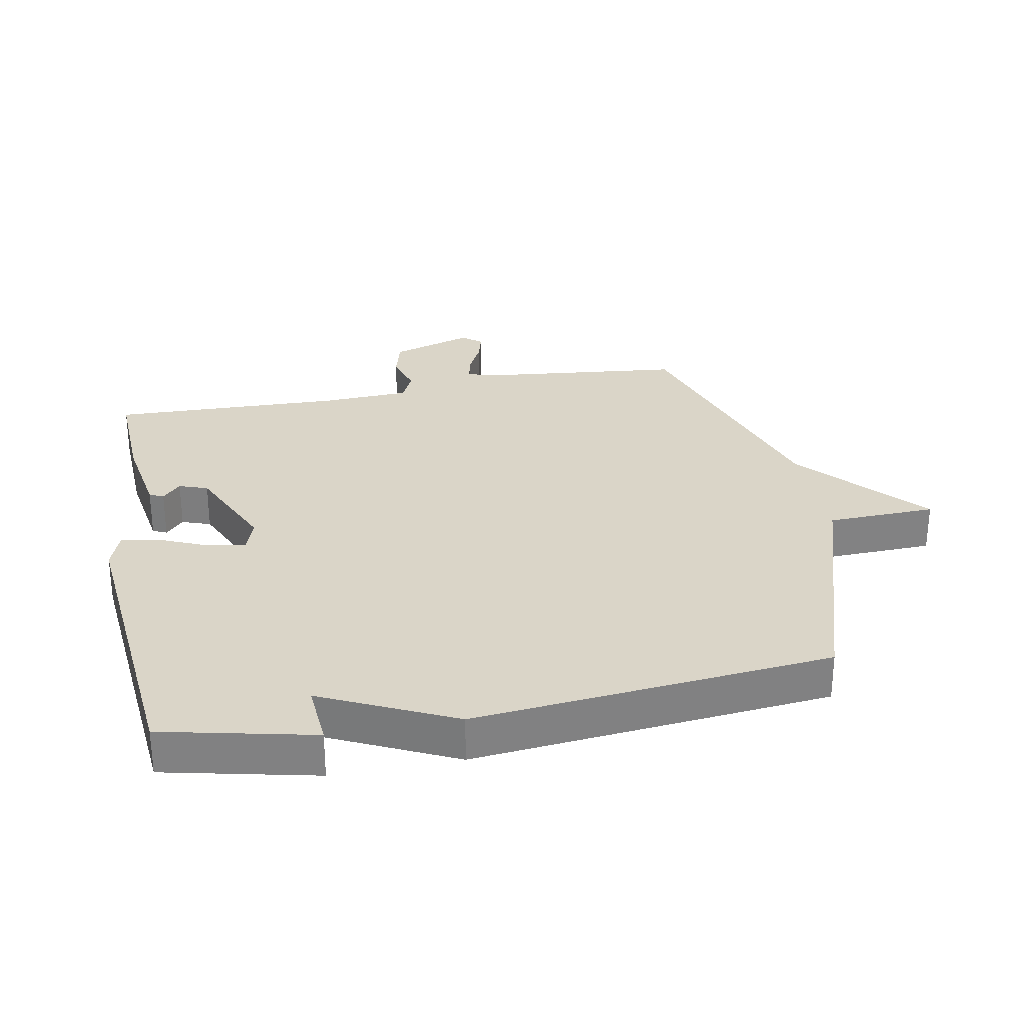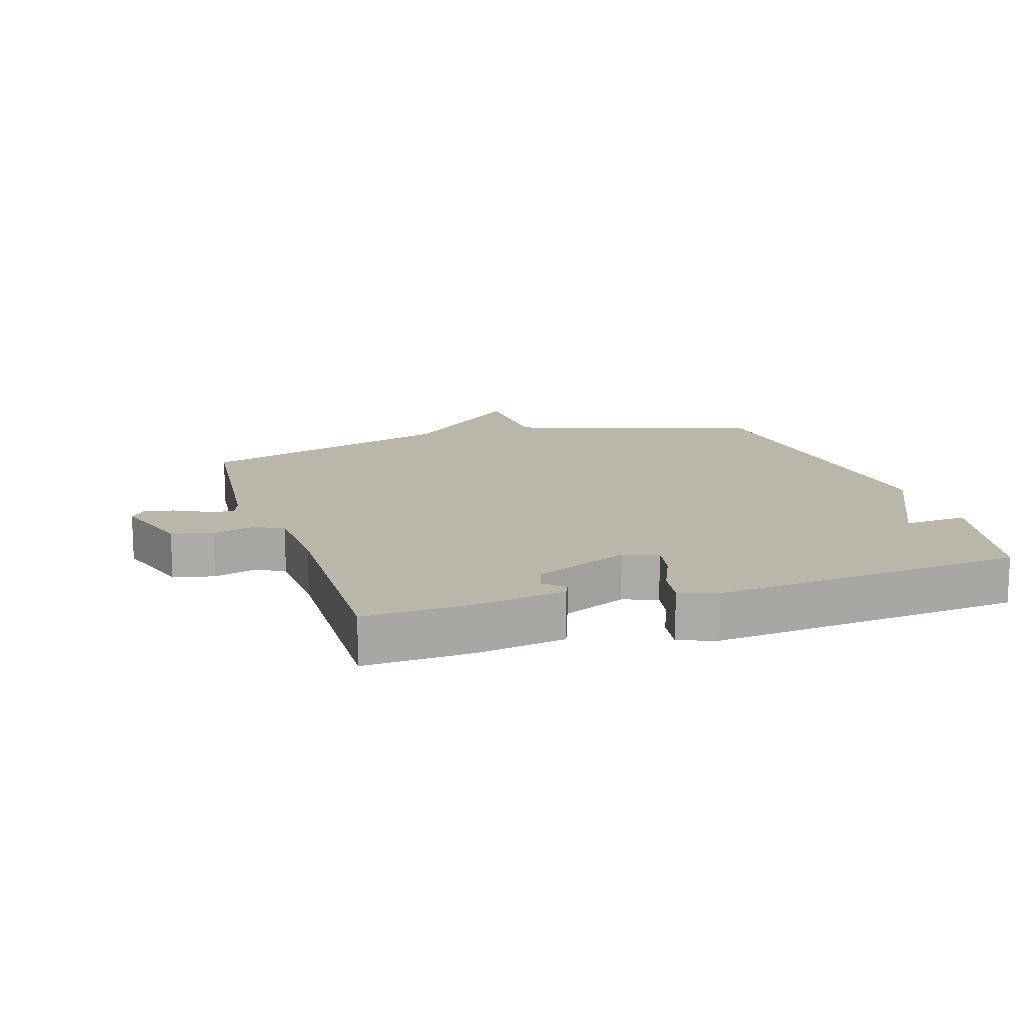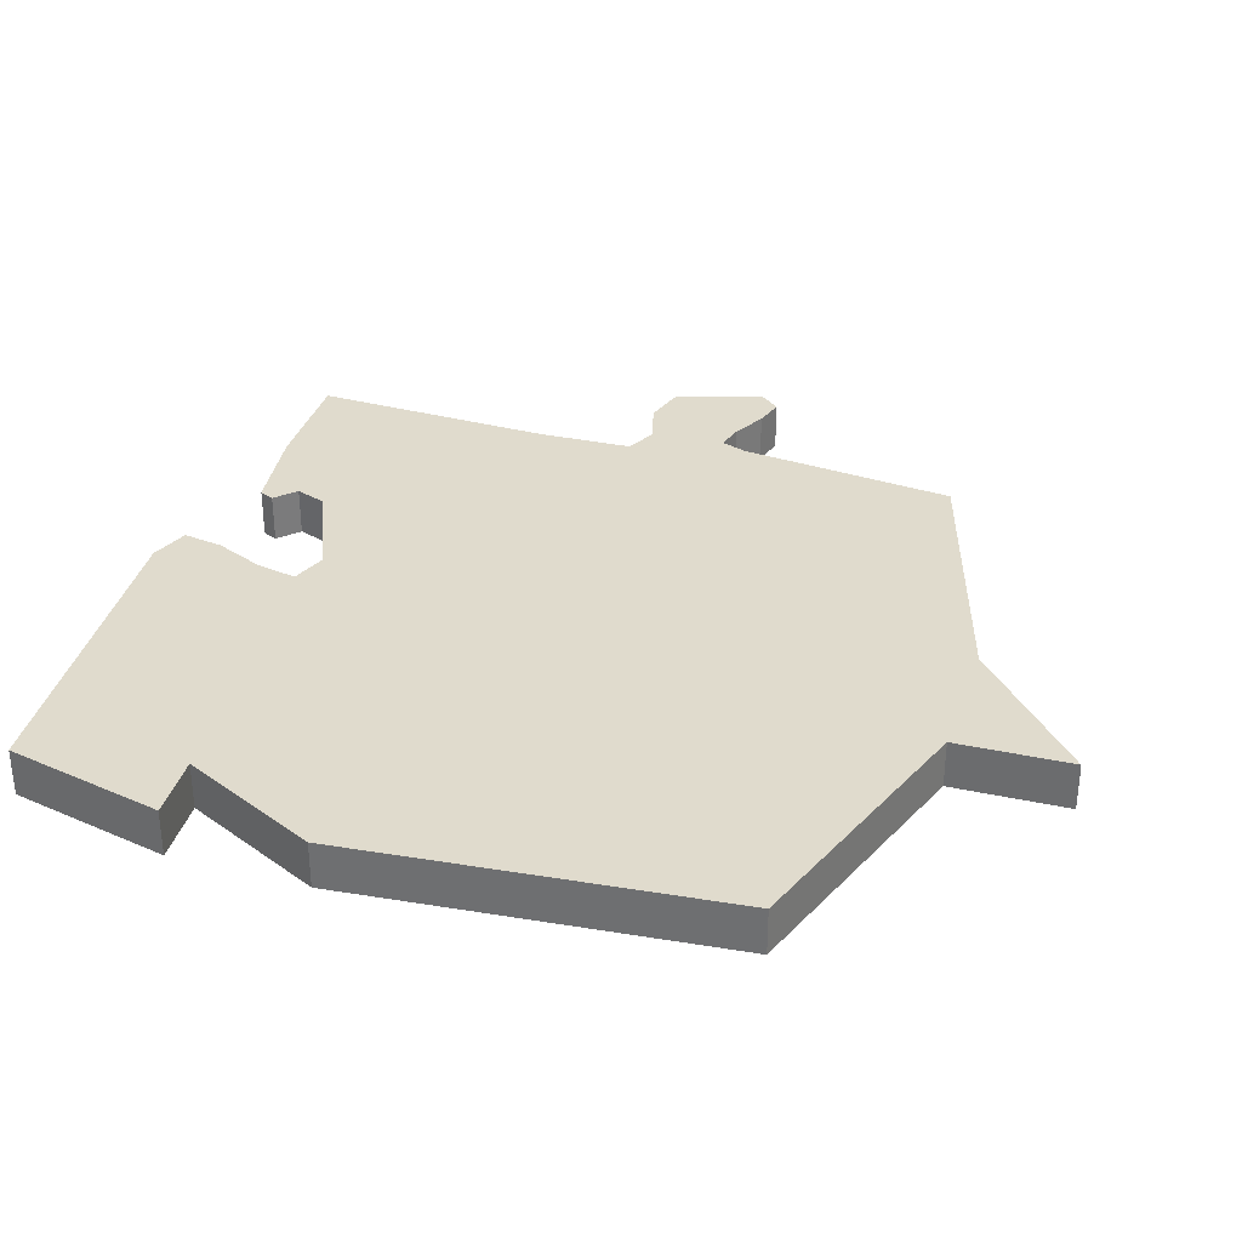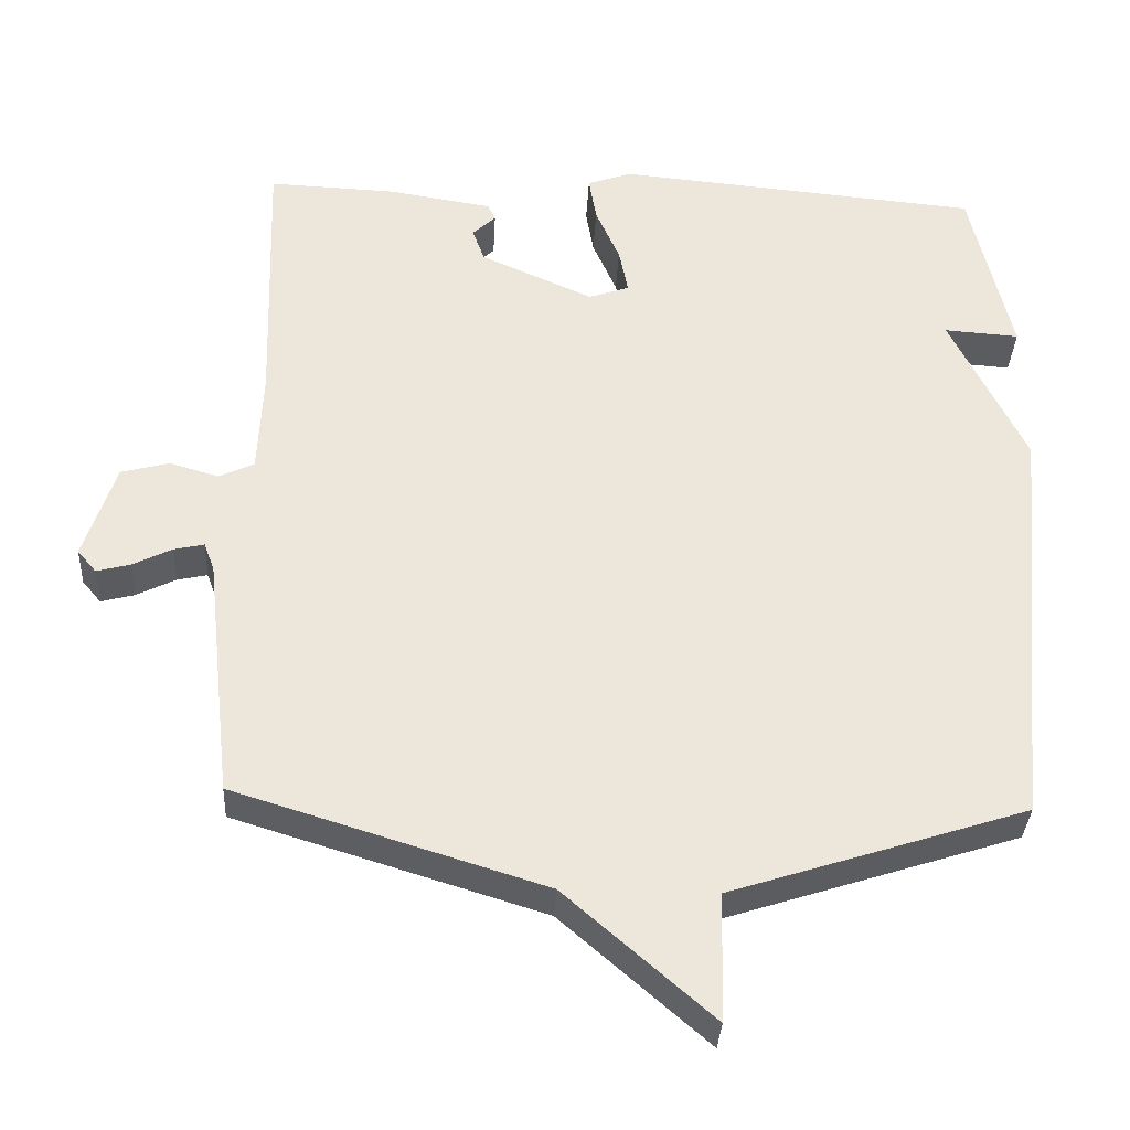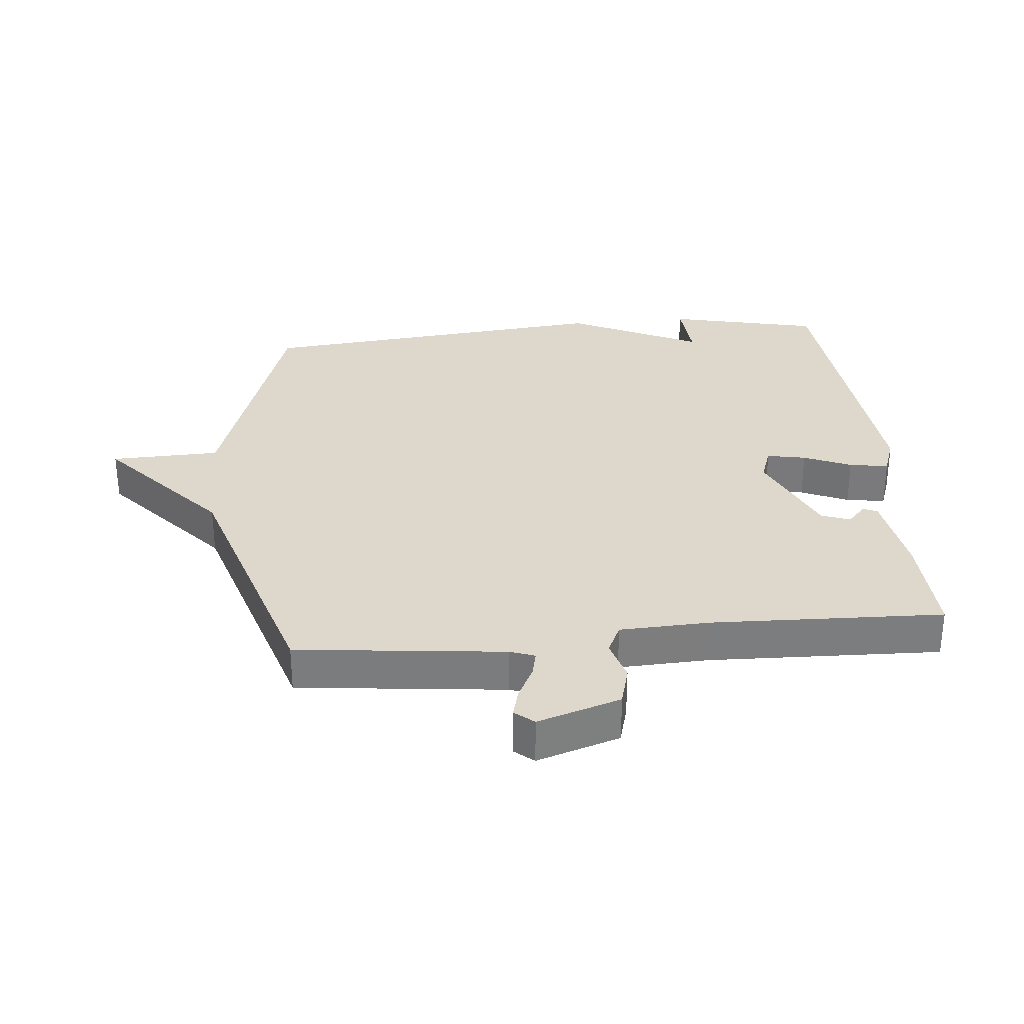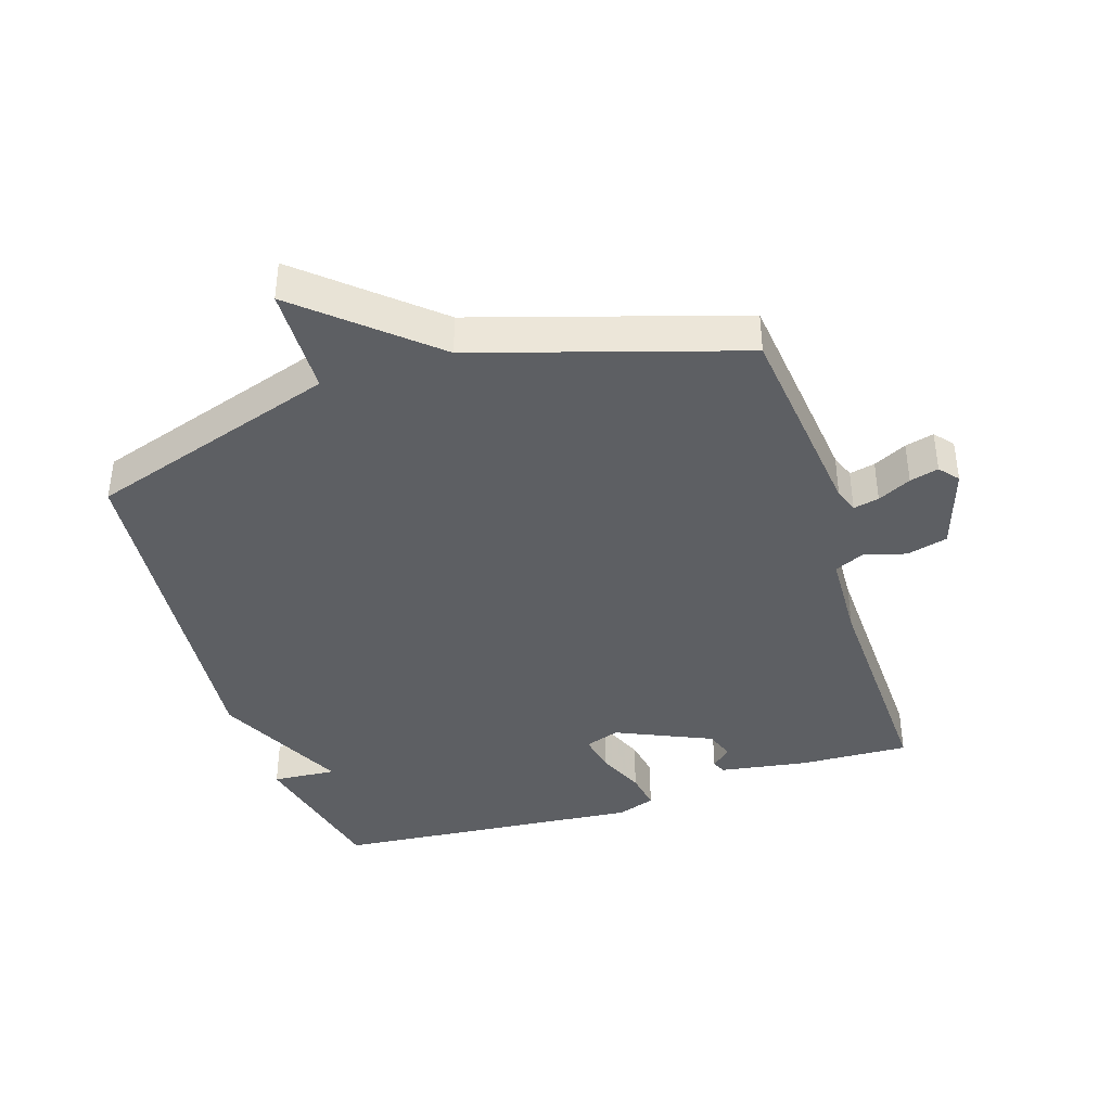
<metadata>
{"format":"obj","ext":"obj","renderer":"f3d","projection":"perspective","resolution":1024,"background":"white","views":[{"elev":29.4,"azim":79.1,"up":"+Y"},{"elev":14.0,"azim":-17.8,"up":"+Y"},{"elev":33.2,"azim":108.3,"up":"+Y"},{"elev":-34.8,"azim":-3.0,"up":"+Z"},{"elev":31.3,"azim":-95.4,"up":"+Y"},{"elev":-39.9,"azim":-162.2,"up":"+Y"}]}
</metadata>
<code>
v 0.5 0.07 0.5
v 0.554 0.07 0.262
v 0.454 0.07 0.269
v 0.554 0.07 0.062
v 0.5 0.07 -0.5
v 0.109 0.07 -0.627
v 0.104 0.07 -0.798
v -0.091 0.07 -0.627
v -0.5 0.07 -0.5
v -0.536 0.07 -0.174
v -0.55 0.07 -0.136
v -0.59 0.07 -0.145
v -0.642 0.07 -0.171
v -0.687 0.07 -0.183
v -0.712 0.07 -0.153
v -0.67 0.07 -0.023
v -0.606 0.07 -0.006
v -0.541 0.07 -0.025
v -0.494 0.07 -0.003
v -0.488 0.07 0.137
v -0.5 0.07 0.5
v -0.329 0.07 0.493
v -0.191 0.07 0.471
v -0.181 0.07 0.449
v -0.212 0.07 0.42
v -0.196 0.07 0.375
v -0.046 0.07 0.308
v 0.008 0.07 0.327
v -0.004 0.07 0.388
v -0.036 0.07 0.462
v -0.046 0.07 0.523
v 0.013 0.07 0.544
v 0.5 0 0.5
v 0.554 0 0.262
v 0.454 0 0.269
v 0.554 0 0.062
v 0.5 0 -0.5
v 0.109 0 -0.627
v 0.104 0 -0.798
v -0.091 0 -0.627
v -0.5 0 -0.5
v -0.536 0 -0.174
v -0.55 0 -0.136
v -0.59 0 -0.145
v -0.642 0 -0.171
v -0.687 0 -0.183
v -0.712 0 -0.153
v -0.67 0 -0.023
v -0.606 0 -0.006
v -0.541 0 -0.025
v -0.494 0 -0.003
v -0.488 0 0.137
v -0.5 0 0.5
v -0.329 0 0.493
v -0.191 0 0.471
v -0.181 0 0.449
v -0.212 0 0.42
v -0.196 0 0.375
v -0.046 0 0.308
v 0.008 0 0.327
v -0.004 0 0.388
v -0.036 0 0.462
v -0.046 0 0.523
v 0.013 0 0.544
f 1 2 3
f 32 1 3
f 31 32 3
f 30 31 3
f 29 30 3
f 3 4 5
f 29 3 5
f 28 29 5
f 27 28 5 6
f 6 7 8
f 27 6 8
f 26 27 8
f 8 9 10
f 26 8 10
f 25 26 10
f 23 24 25
f 22 23 25
f 21 22 25
f 20 21 25
f 19 20 25
f 19 25 10 11
f 18 19 11 12
f 16 17 18
f 15 16 18
f 14 15 18
f 13 14 18
f 12 13 18
f 35 34 33
f 35 33 64
f 35 64 63
f 35 63 62
f 35 62 61
f 37 36 35
f 37 35 61
f 37 61 60
f 38 37 60 59
f 40 39 38
f 40 38 59
f 40 59 58
f 42 41 40
f 42 40 58
f 42 58 57
f 57 56 55
f 57 55 54
f 57 54 53
f 57 53 52
f 57 52 51
f 43 42 57 51
f 44 43 51 50
f 50 49 48
f 50 48 47
f 50 47 46
f 50 46 45
f 50 45 44
f 1 33 34 2
f 2 34 35 3
f 3 35 36 4
f 4 36 37 5
f 5 37 38 6
f 6 38 39 7
f 7 39 40 8
f 8 40 41 9
f 9 41 42 10
f 10 42 43 11
f 11 43 44 12
f 12 44 45 13
f 13 45 46 14
f 14 46 47 15
f 15 47 48 16
f 16 48 49 17
f 17 49 50 18
f 18 50 51 19
f 19 51 52 20
f 20 52 53 21
f 21 53 54 22
f 22 54 55 23
f 23 55 56 24
f 24 56 57 25
f 25 57 58 26
f 26 58 59 27
f 27 59 60 28
f 28 60 61 29
f 29 61 62 30
f 30 62 63 31
f 31 63 64 32
f 32 64 33 1

</code>
